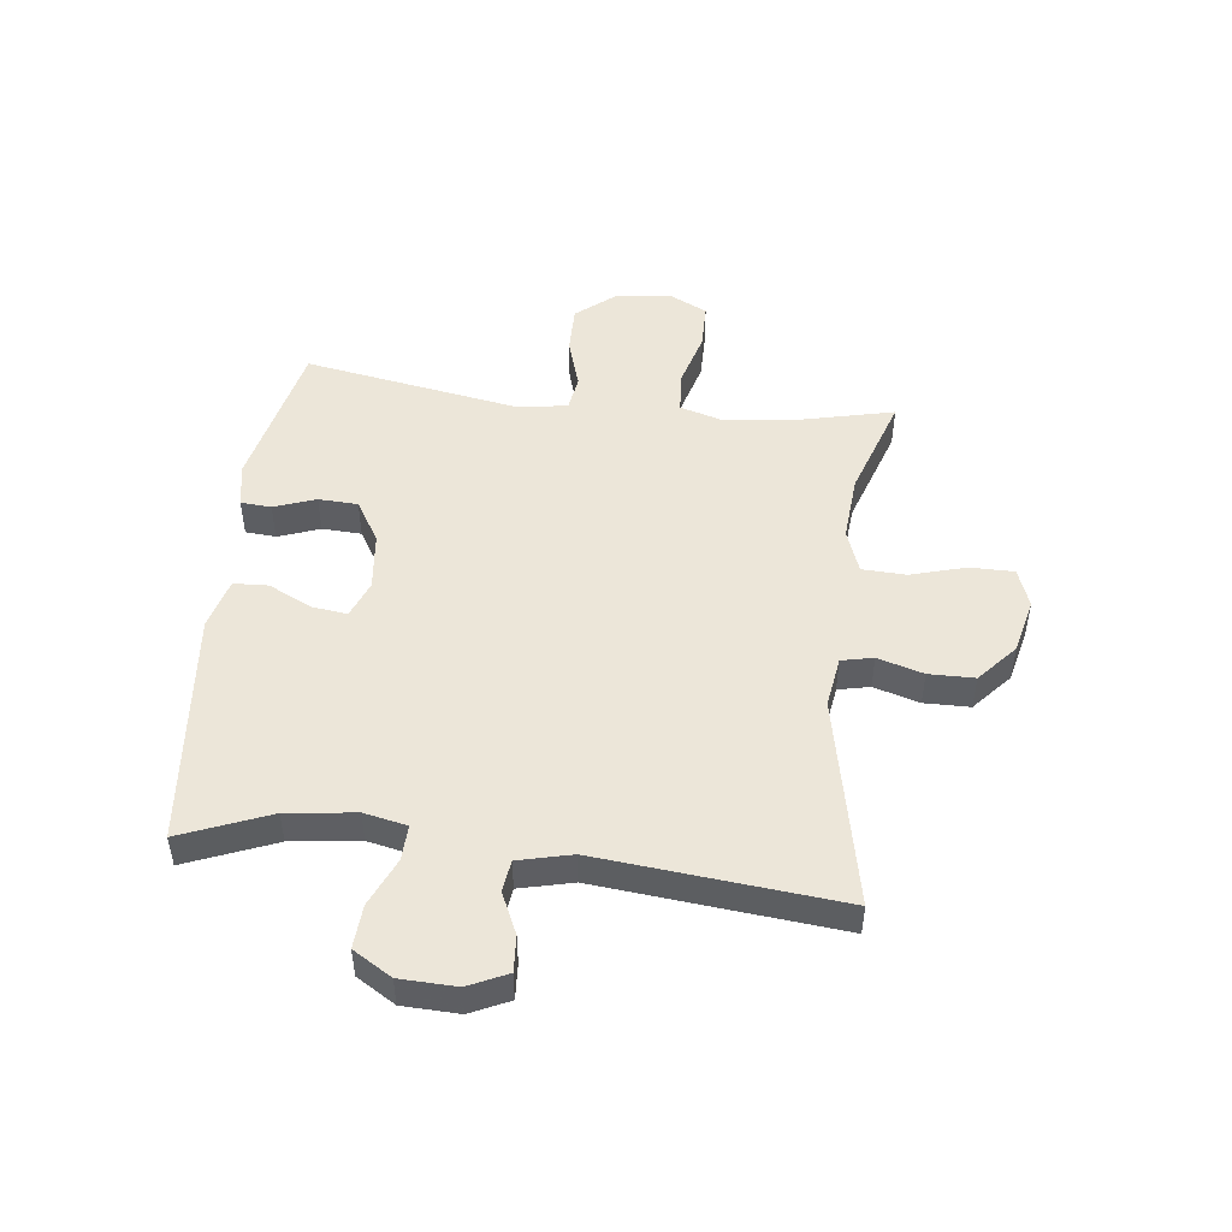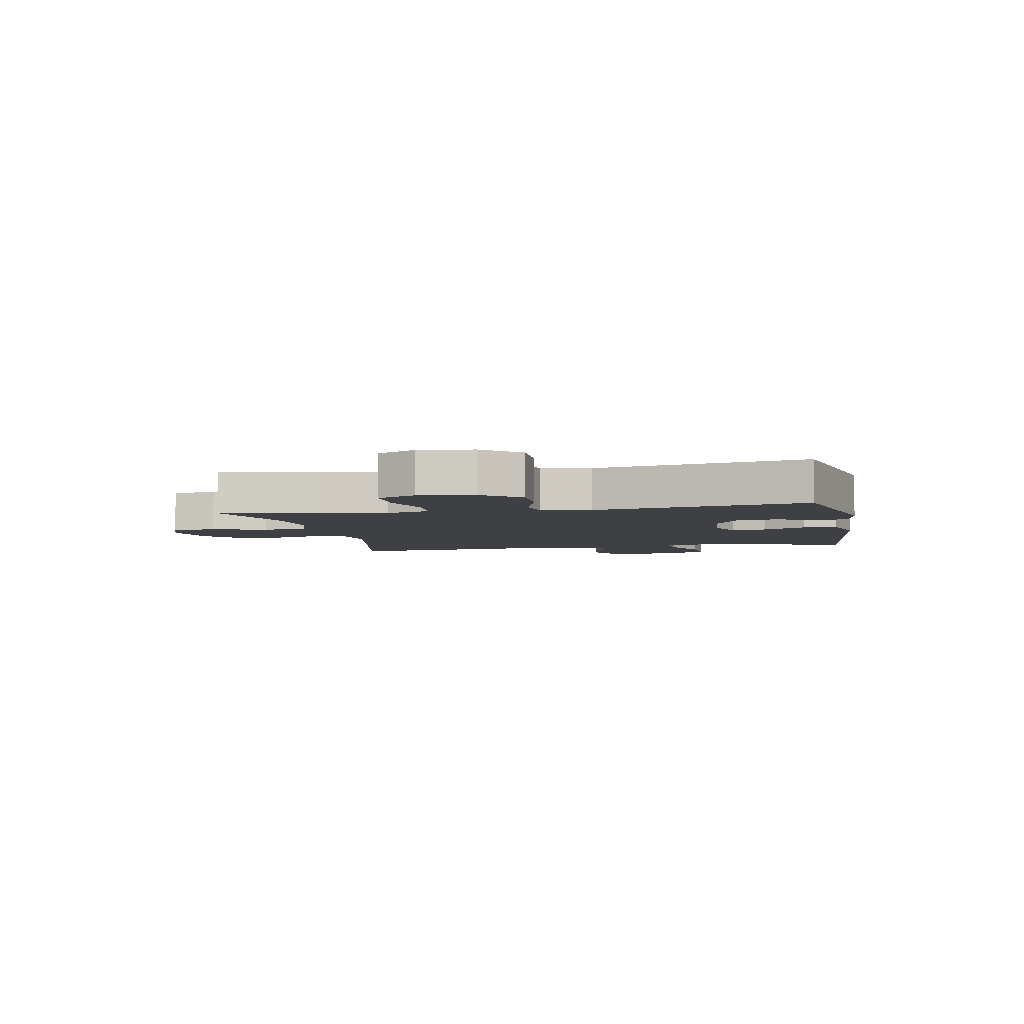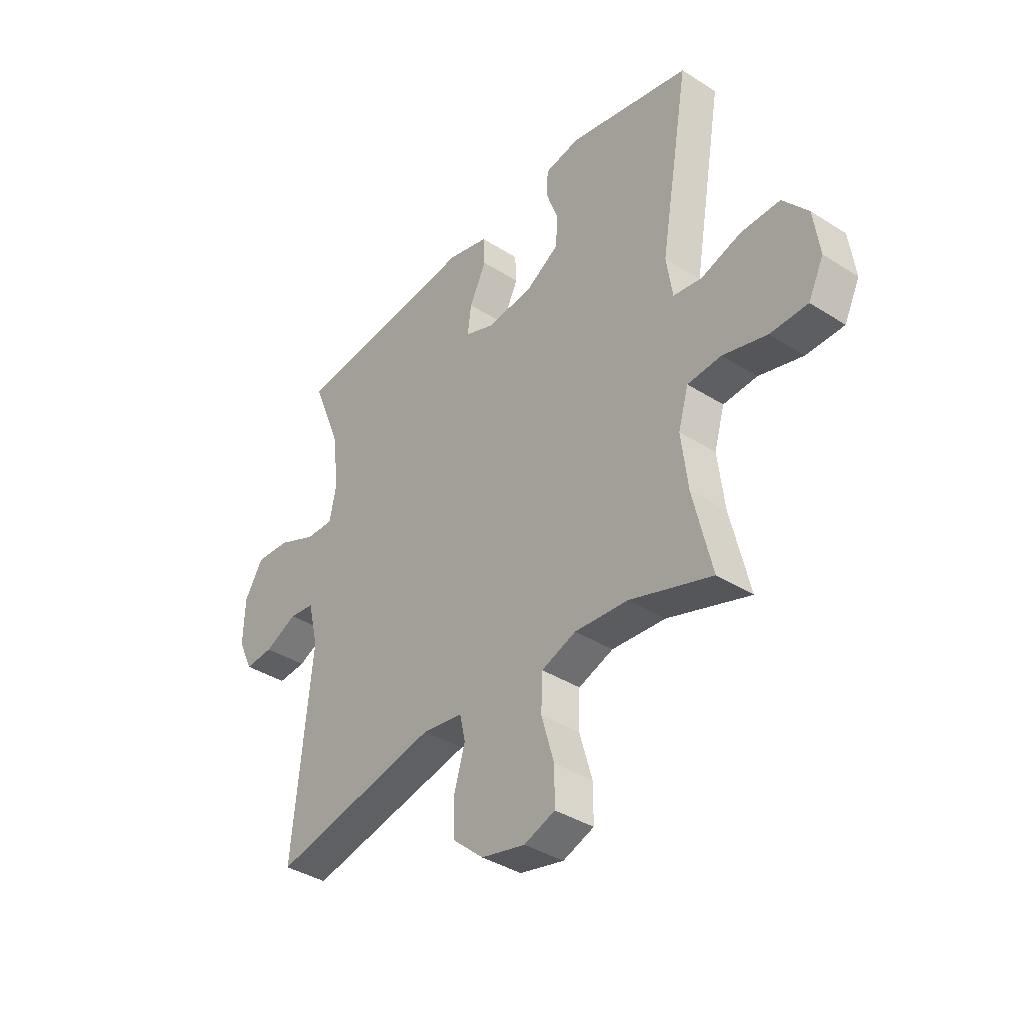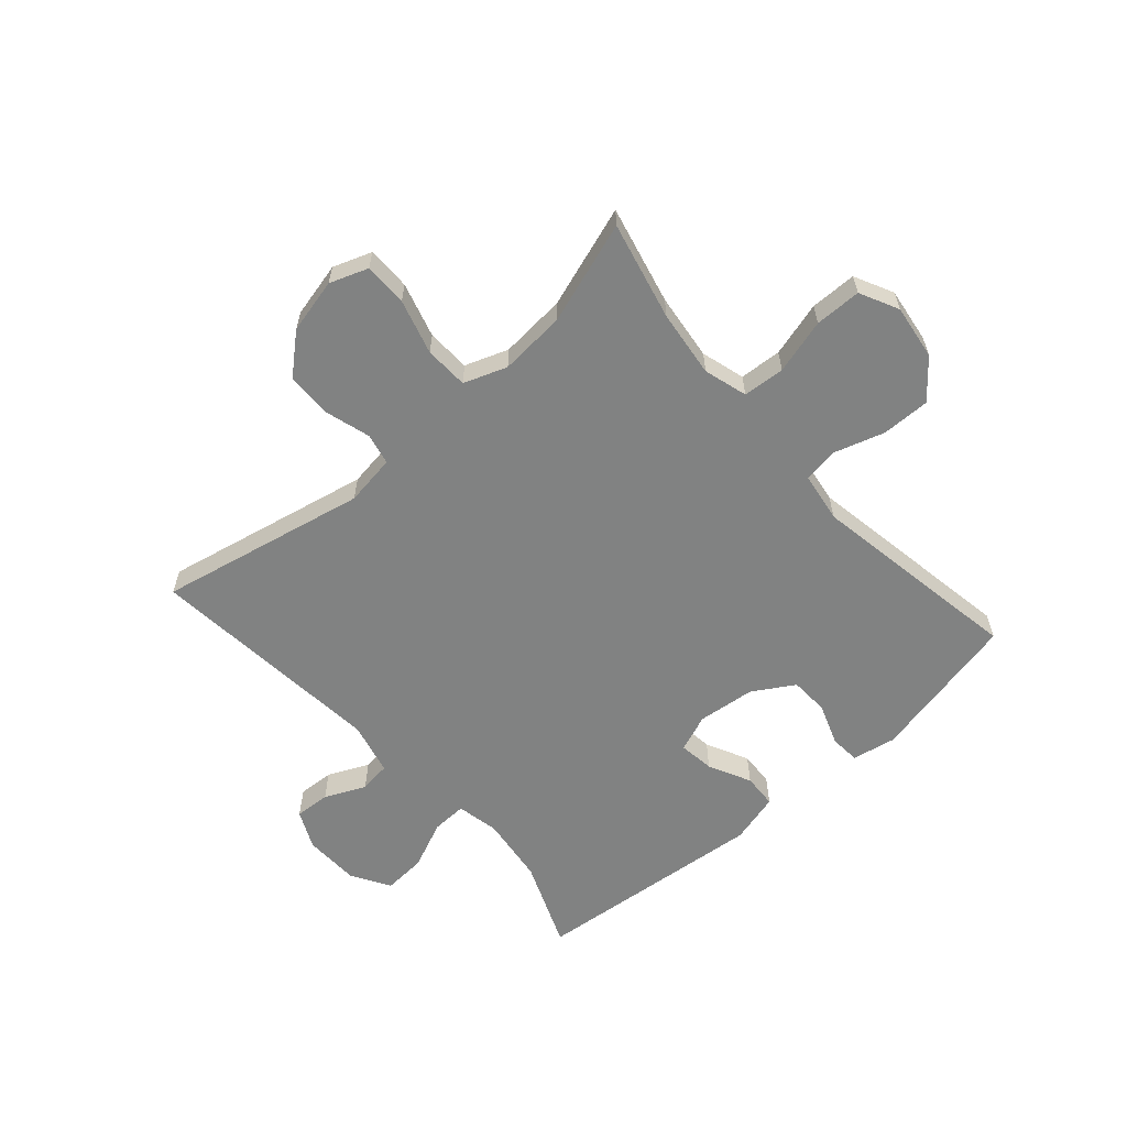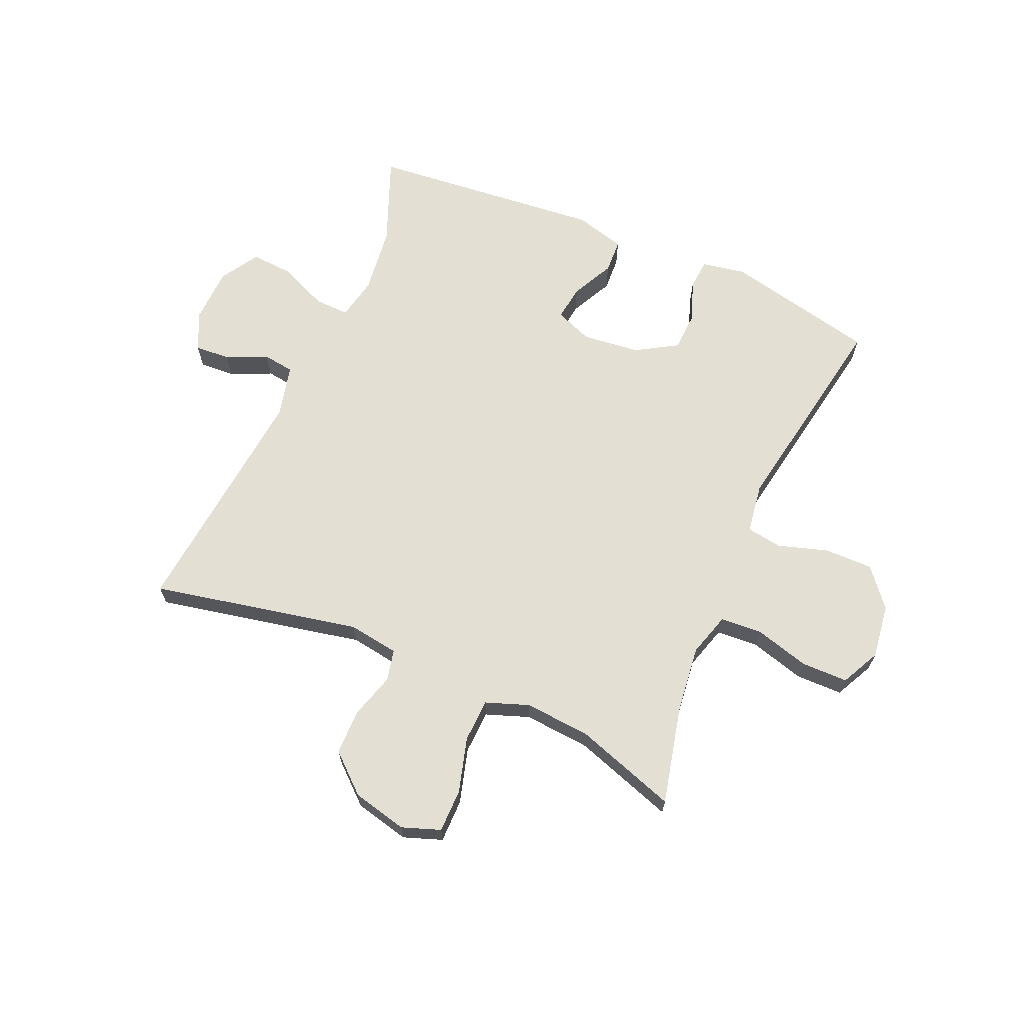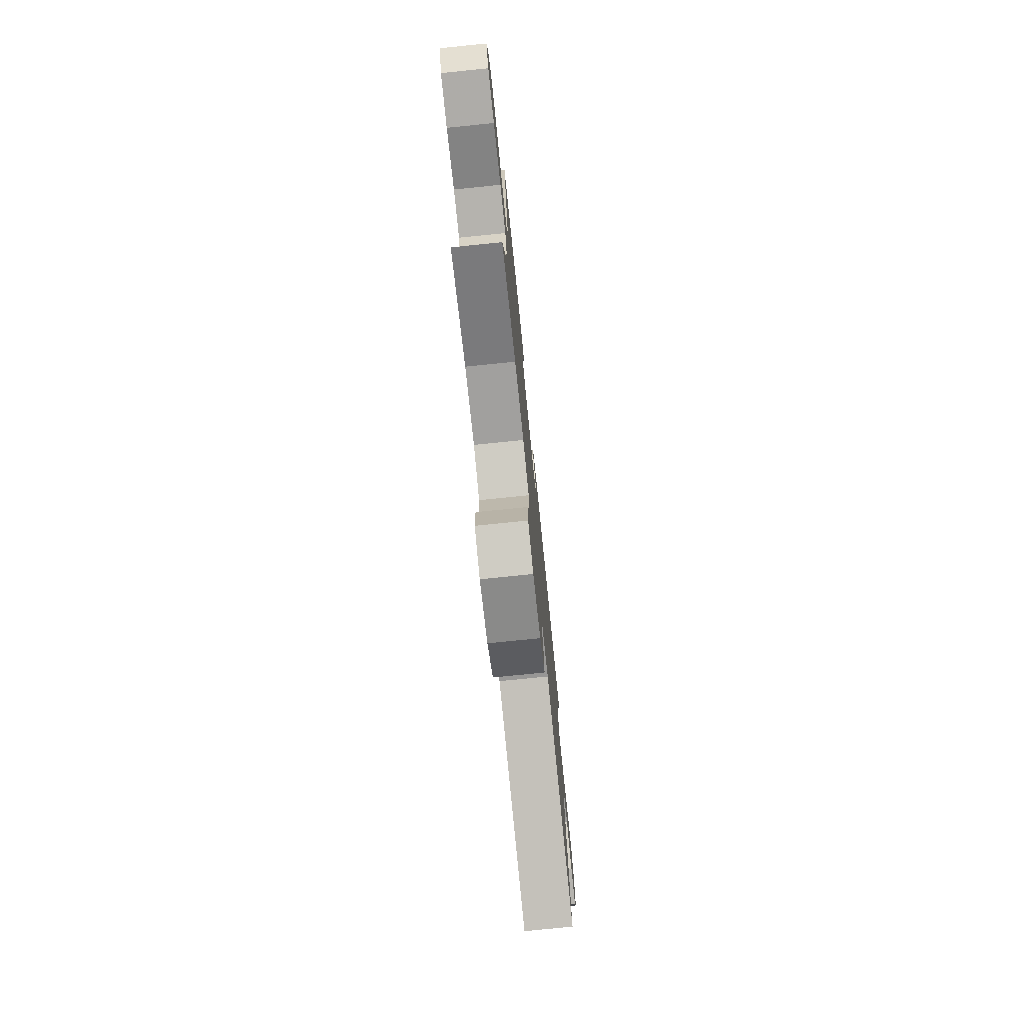
<metadata>
{"format":"obj","ext":"obj","renderer":"f3d","projection":"perspective","resolution":1024,"background":"white","views":[{"elev":48.9,"azim":96.8,"up":"+Y"},{"elev":-4.9,"azim":-78.8,"up":"+Y"},{"elev":-38.1,"azim":-128.9,"up":"+Z"},{"elev":-60.6,"azim":-138.6,"up":"+Y"},{"elev":66.4,"azim":-156.3,"up":"+Y"},{"elev":-76.3,"azim":-84.2,"up":"+Z"}]}
</metadata>
<code>
v -0.5 0.07 -0.5
v -0.46 0.07 -0.331
v -0.446 0.07 -0.216
v -0.468 0.07 -0.141
v -0.54 0.07 -0.136
v -0.634 0.07 -0.162
v -0.714 0.07 -0.161
v -0.747 0.07 -0.094
v -0.734 0.07 0
v -0.68 0.07 0.065
v -0.597 0.07 0.064
v -0.511 0.07 0.037
v -0.45 0.07 0.046
v -0.437 0.07 0.132
v -0.5 0.07 0.5
v -0.239 0.07 0.557
v -0.164 0.07 0.543
v -0.16 0.07 0.491
v -0.186 0.07 0.42
v -0.183 0.07 0.353
v -0.112 0.07 0.31
v -0.013 0.07 0.299
v 0.051 0.07 0.324
v 0.043 0.07 0.385
v 0.007 0.07 0.458
v 0.01 0.07 0.517
v 0.097 0.07 0.54
v 0.5 0.07 0.5
v 0.439 0.07 0.349
v 0.424 0.07 0.232
v 0.439 0.07 0.159
v 0.499 0.07 0.161
v 0.581 0.07 0.197
v 0.655 0.07 0.202
v 0.695 0.07 0.136
v 0.698 0.07 0.04
v 0.667 0.07 -0.026
v 0.606 0.07 -0.022
v 0.536 0.07 0.01
v 0.482 0.07 0.003
v 0.46 0.07 -0.088
v 0.5 0.07 -0.5
v 0.142 0.07 -0.425
v 0.055 0.07 -0.438
v 0.043 0.07 -0.492
v 0.066 0.07 -0.57
v 0.065 0.07 -0.648
v -0.001 0.07 -0.706
v -0.095 0.07 -0.728
v -0.161 0.07 -0.704
v -0.161 0.07 -0.629
v -0.134 0.07 -0.535
v -0.137 0.07 -0.46
v -0.211 0.07 -0.433
v -0.325 0.07 -0.442
v -0.5 0 -0.5
v -0.46 0 -0.331
v -0.446 0 -0.216
v -0.468 0 -0.141
v -0.54 0 -0.136
v -0.634 0 -0.162
v -0.714 0 -0.161
v -0.747 0 -0.094
v -0.734 0 0
v -0.68 0 0.065
v -0.597 0 0.064
v -0.511 0 0.037
v -0.45 0 0.046
v -0.437 0 0.132
v -0.5 0 0.5
v -0.239 0 0.557
v -0.164 0 0.543
v -0.16 0 0.491
v -0.186 0 0.42
v -0.183 0 0.353
v -0.112 0 0.31
v -0.013 0 0.299
v 0.051 0 0.324
v 0.043 0 0.385
v 0.007 0 0.458
v 0.01 0 0.517
v 0.097 0 0.54
v 0.5 0 0.5
v 0.439 0 0.349
v 0.424 0 0.232
v 0.439 0 0.159
v 0.499 0 0.161
v 0.581 0 0.197
v 0.655 0 0.202
v 0.695 0 0.136
v 0.698 0 0.04
v 0.667 0 -0.026
v 0.606 0 -0.022
v 0.536 0 0.01
v 0.482 0 0.003
v 0.46 0 -0.088
v 0.5 0 -0.5
v 0.142 0 -0.425
v 0.055 0 -0.438
v 0.043 0 -0.492
v 0.066 0 -0.57
v 0.065 0 -0.648
v -0.001 0 -0.706
v -0.095 0 -0.728
v -0.161 0 -0.704
v -0.161 0 -0.629
v -0.134 0 -0.535
v -0.137 0 -0.46
v -0.211 0 -0.433
v -0.325 0 -0.442
f 50 51 52
f 49 50 52
f 48 49 52
f 47 48 52
f 46 47 52
f 45 46 52
f 44 45 52 53
f 43 44 53 54
f 41 42 43
f 40 41 43 54
f 37 38 39
f 36 37 39
f 35 36 39
f 34 35 39
f 33 34 39
f 32 33 39
f 31 32 39 40
f 27 28 29
f 26 27 29
f 25 26 29
f 24 25 29
f 23 24 29 30
f 22 23 30 31
f 17 18 19
f 16 17 19
f 15 16 19
f 14 15 19
f 13 14 19 20
f 10 11 12
f 9 10 12
f 8 9 12
f 7 8 12
f 6 7 12
f 5 6 12
f 4 5 12 13
f 13 20 21
f 4 13 21
f 3 4 21
f 55 1 2
f 40 54 55
f 31 40 55
f 22 31 55
f 21 22 55
f 3 21 55
f 2 3 55
f 107 106 105
f 107 105 104
f 107 104 103
f 107 103 102
f 107 102 101
f 107 101 100
f 108 107 100 99
f 109 108 99 98
f 98 97 96
f 109 98 96 95
f 94 93 92
f 94 92 91
f 94 91 90
f 94 90 89
f 94 89 88
f 94 88 87
f 95 94 87 86
f 84 83 82
f 84 82 81
f 84 81 80
f 84 80 79
f 85 84 79 78
f 86 85 78 77
f 74 73 72
f 74 72 71
f 74 71 70
f 74 70 69
f 75 74 69 68
f 67 66 65
f 67 65 64
f 67 64 63
f 67 63 62
f 67 62 61
f 67 61 60
f 68 67 60 59
f 76 75 68
f 76 68 59
f 76 59 58
f 57 56 110
f 110 109 95
f 110 95 86
f 110 86 77
f 110 77 76
f 110 76 58
f 110 58 57
f 1 56 57 2
f 2 57 58 3
f 3 58 59 4
f 4 59 60 5
f 5 60 61 6
f 6 61 62 7
f 7 62 63 8
f 8 63 64 9
f 9 64 65 10
f 10 65 66 11
f 11 66 67 12
f 12 67 68 13
f 13 68 69 14
f 14 69 70 15
f 15 70 71 16
f 16 71 72 17
f 17 72 73 18
f 18 73 74 19
f 19 74 75 20
f 20 75 76 21
f 21 76 77 22
f 22 77 78 23
f 23 78 79 24
f 24 79 80 25
f 25 80 81 26
f 26 81 82 27
f 27 82 83 28
f 28 83 84 29
f 29 84 85 30
f 30 85 86 31
f 31 86 87 32
f 32 87 88 33
f 33 88 89 34
f 34 89 90 35
f 35 90 91 36
f 36 91 92 37
f 37 92 93 38
f 38 93 94 39
f 39 94 95 40
f 40 95 96 41
f 41 96 97 42
f 42 97 98 43
f 43 98 99 44
f 44 99 100 45
f 45 100 101 46
f 46 101 102 47
f 47 102 103 48
f 48 103 104 49
f 49 104 105 50
f 50 105 106 51
f 51 106 107 52
f 52 107 108 53
f 53 108 109 54
f 54 109 110 55
f 55 110 56 1

</code>
